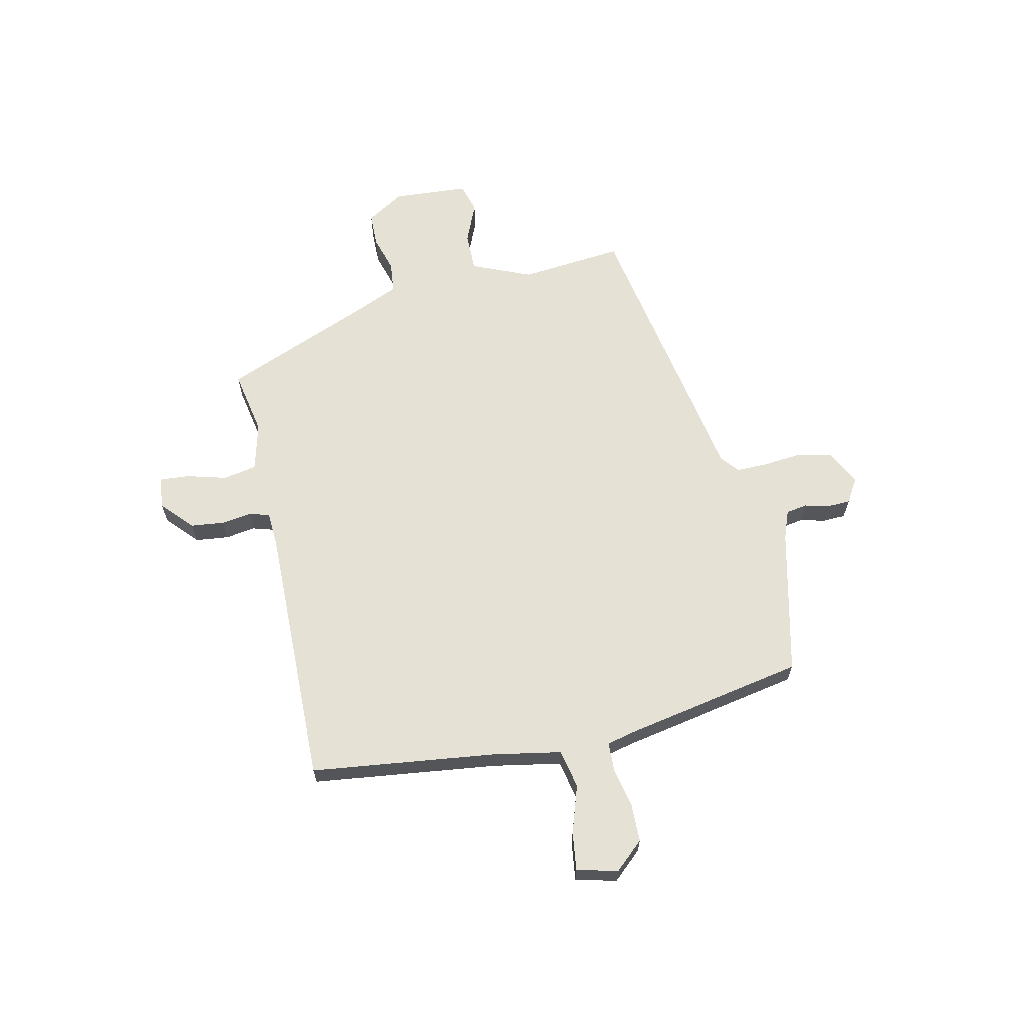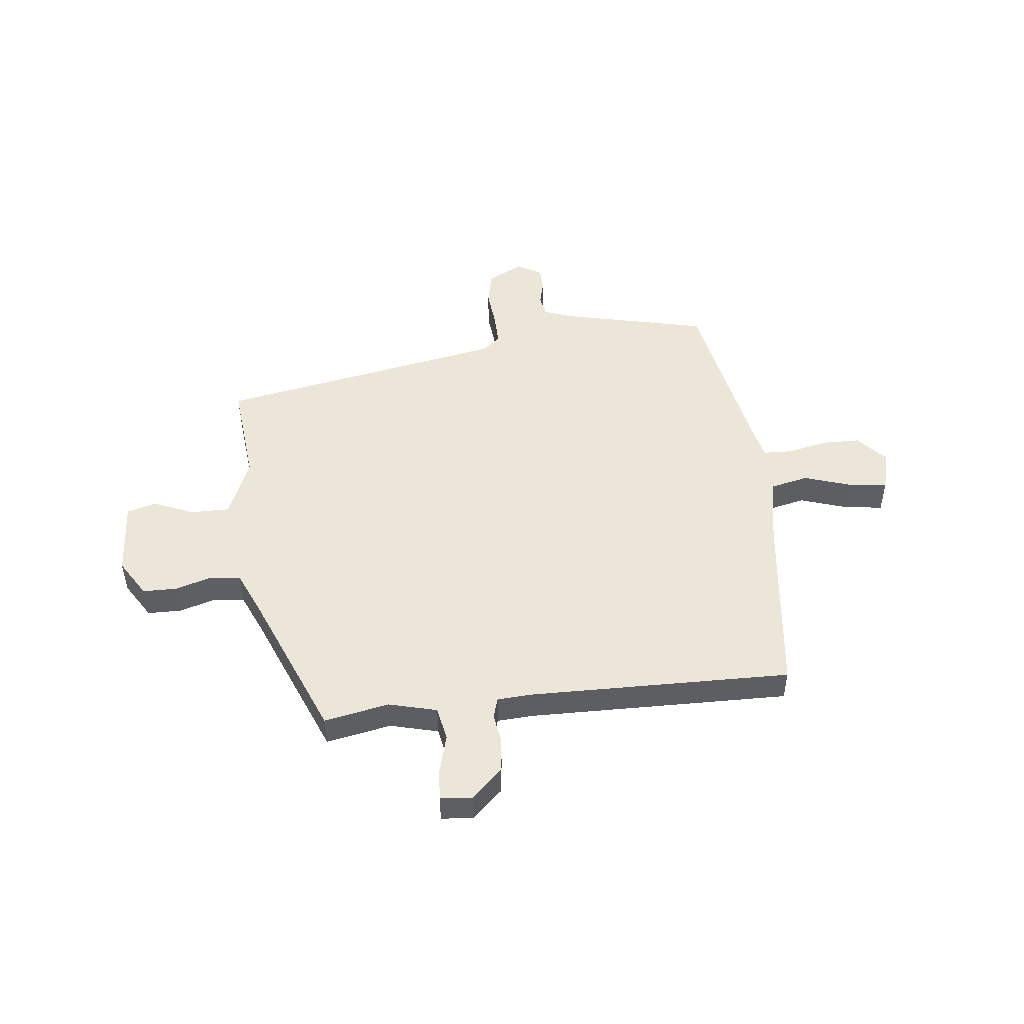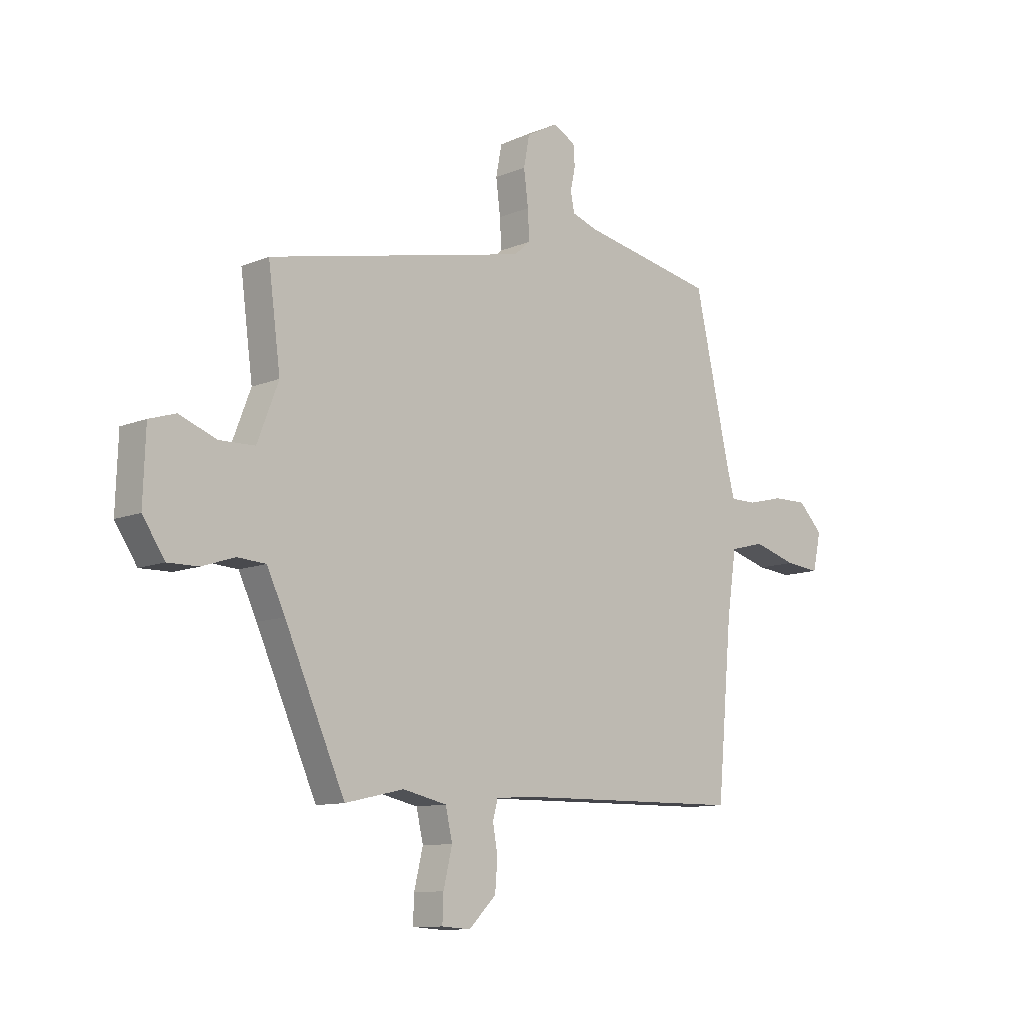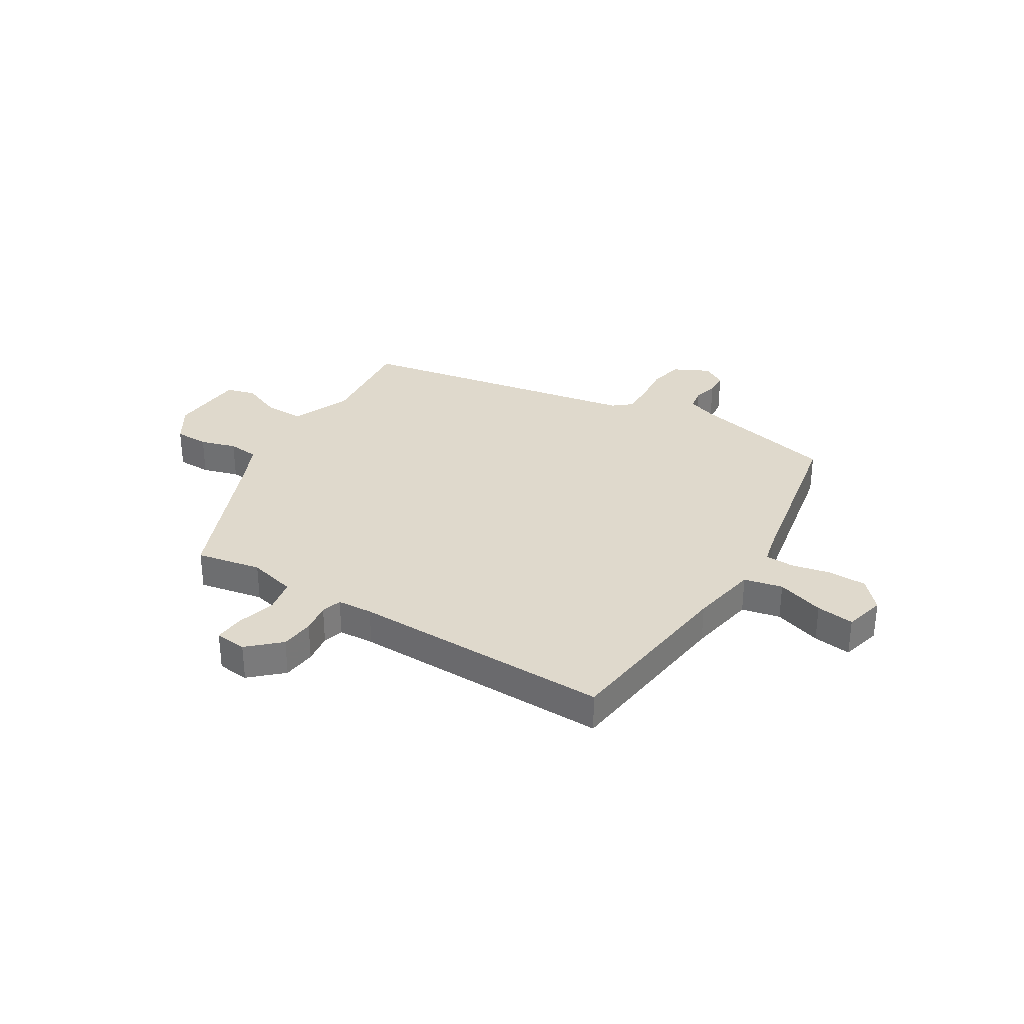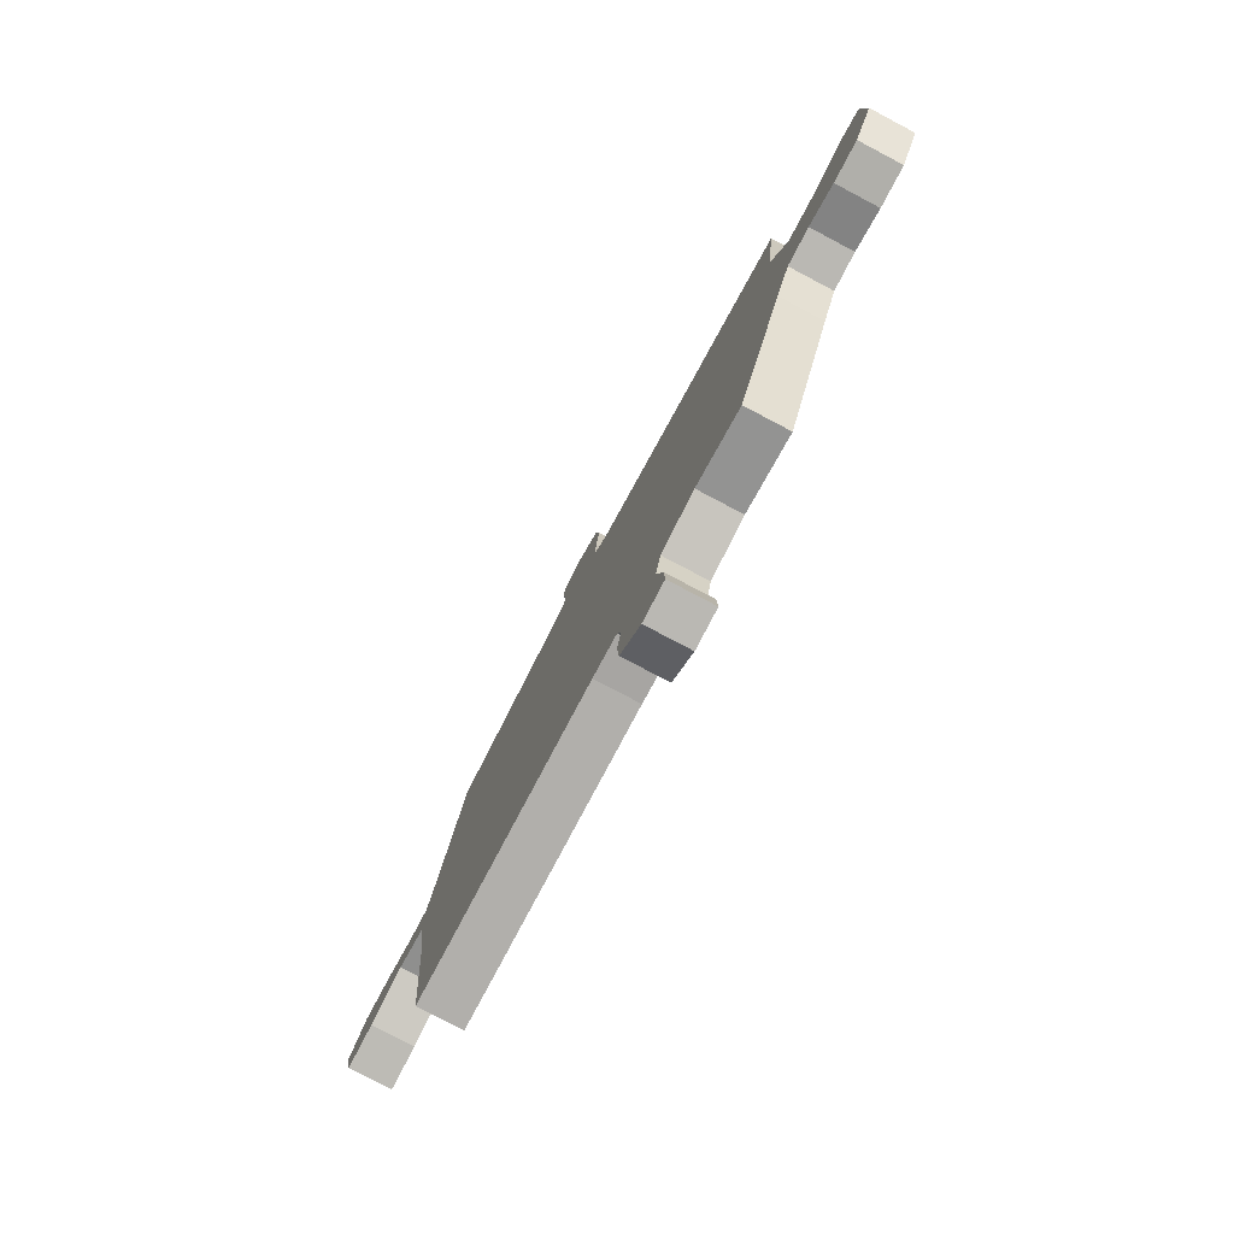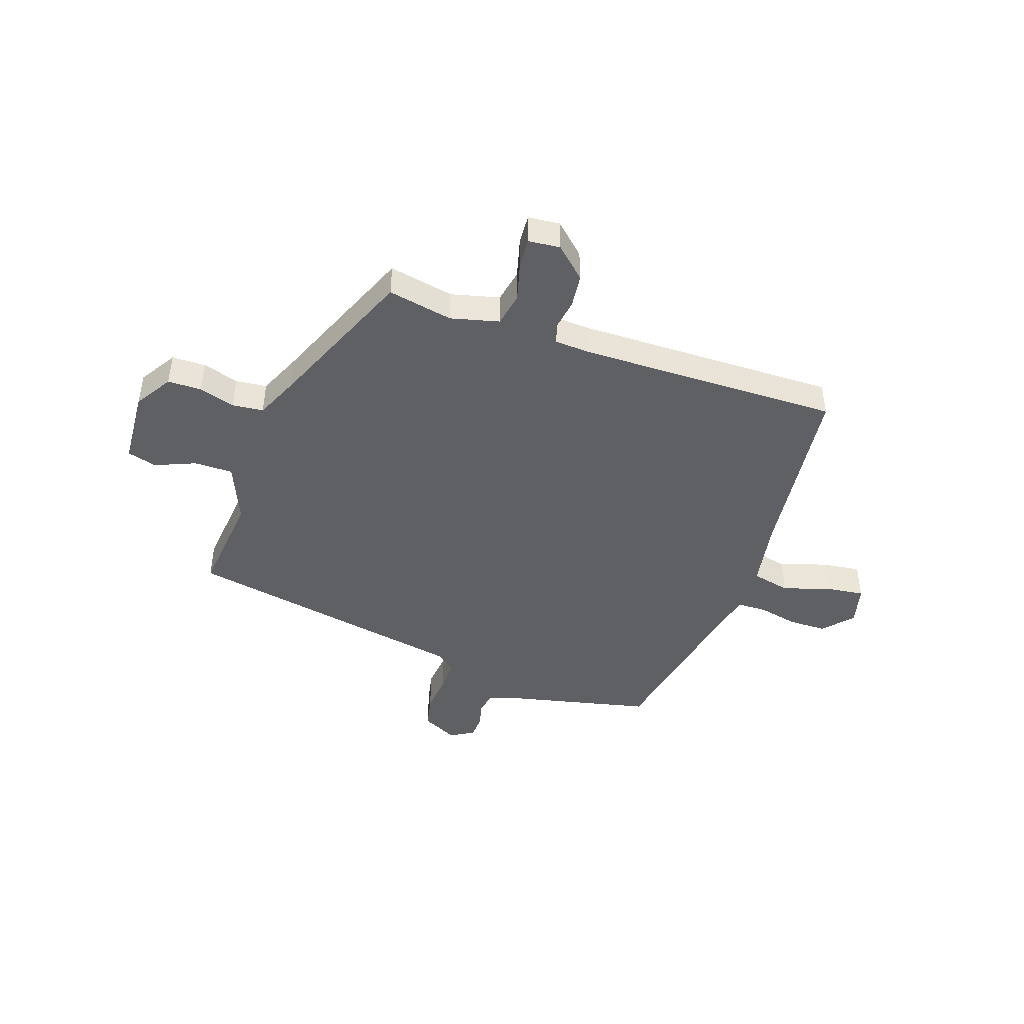
<metadata>
{"format":"obj","ext":"obj","renderer":"f3d","projection":"perspective","resolution":1024,"background":"white","views":[{"elev":64.6,"azim":-100.5,"up":"+Y"},{"elev":49.4,"azim":175.4,"up":"+Y"},{"elev":-10.6,"azim":136.1,"up":"+Z"},{"elev":32.3,"azim":-146.7,"up":"+Y"},{"elev":-78.9,"azim":62.2,"up":"+Z"},{"elev":-44.7,"azim":162.7,"up":"+Y"}]}
</metadata>
<code>
v -0.467 0.07 0.494
v -0.193 0.07 0.548
v -0.14 0.07 0.566
v -0.132 0.07 0.605
v -0.142 0.07 0.652
v -0.139 0.07 0.694
v -0.094 0.07 0.719
v -0.029 0.07 0.684
v -0.017 0.07 0.621
v -0.026 0.07 0.55
v -0.029 0.07 0.49
v 0.004 0.07 0.461
v 0.536 0.07 0.346
v 0.511 0.07 0.155
v 0.554 0.07 0.043
v 0.626 0.07 0.041
v 0.702 0.07 0.07
v 0.756 0.07 0.053
v 0.761 0.07 -0.088
v 0.716 0.07 -0.156
v 0.653 0.07 -0.155
v 0.587 0.07 -0.133
v 0.529 0.07 -0.137
v 0.492 0.07 -0.215
v 0.369 0.07 -0.491
v 0.249 0.07 -0.464
v 0.159 0.07 -0.484
v 0.145 0.07 -0.546
v 0.163 0.07 -0.621
v 0.165 0.07 -0.676
v 0.106 0.07 -0.68
v 0.05 0.07 -0.625
v 0.045 0.07 -0.563
v 0.055 0.07 -0.507
v 0.045 0.07 -0.469
v -0.021 0.07 -0.463
v -0.506 0.07 -0.456
v -0.537 0.07 -0.112
v -0.556 0.07 0.015
v -0.627 0.07 0.033
v -0.716 0.07 0.007
v -0.787 0.07 0
v -0.804 0.07 0.076
v -0.754 0.07 0.128
v -0.683 0.07 0.127
v -0.61 0.07 0.109
v -0.556 0.07 0.109
v -0.541 0.07 0.164
v -0.467 0 0.494
v -0.193 0 0.548
v -0.14 0 0.566
v -0.132 0 0.605
v -0.142 0 0.652
v -0.139 0 0.694
v -0.094 0 0.719
v -0.029 0 0.684
v -0.017 0 0.621
v -0.026 0 0.55
v -0.029 0 0.49
v 0.004 0 0.461
v 0.536 0 0.346
v 0.511 0 0.155
v 0.554 0 0.043
v 0.626 0 0.041
v 0.702 0 0.07
v 0.756 0 0.053
v 0.761 0 -0.088
v 0.716 0 -0.156
v 0.653 0 -0.155
v 0.587 0 -0.133
v 0.529 0 -0.137
v 0.492 0 -0.215
v 0.369 0 -0.491
v 0.249 0 -0.464
v 0.159 0 -0.484
v 0.145 0 -0.546
v 0.163 0 -0.621
v 0.165 0 -0.676
v 0.106 0 -0.68
v 0.05 0 -0.625
v 0.045 0 -0.563
v 0.055 0 -0.507
v 0.045 0 -0.469
v -0.021 0 -0.463
v -0.506 0 -0.456
v -0.537 0 -0.112
v -0.556 0 0.015
v -0.627 0 0.033
v -0.716 0 0.007
v -0.787 0 0
v -0.804 0 0.076
v -0.754 0 0.128
v -0.683 0 0.127
v -0.61 0 0.109
v -0.556 0 0.109
v -0.541 0 0.164
f 44 45 46
f 43 44 46
f 42 43 46
f 41 42 46
f 40 41 46
f 39 40 46 47
f 38 39 47 48
f 48 1 2
f 38 48 2
f 37 38 2
f 36 37 2
f 32 33 34
f 31 32 34
f 30 31 34
f 29 30 34
f 28 29 34
f 27 28 34 35
f 26 27 35
f 24 25 26
f 36 2 3
f 35 36 3
f 26 35 3
f 24 26 3
f 23 24 3
f 20 21 22
f 19 20 22
f 18 19 22
f 17 18 22
f 16 17 22
f 15 16 22 23
f 12 13 14
f 12 14 15 23
f 8 9 10
f 7 8 10
f 6 7 10
f 5 6 10
f 4 5 10
f 4 10 11
f 3 4 11
f 3 11 12 23
f 94 93 92
f 94 92 91
f 94 91 90
f 94 90 89
f 94 89 88
f 95 94 88 87
f 96 95 87 86
f 50 49 96
f 50 96 86
f 50 86 85
f 50 85 84
f 82 81 80
f 82 80 79
f 82 79 78
f 82 78 77
f 82 77 76
f 83 82 76 75
f 83 75 74
f 74 73 72
f 51 50 84
f 51 84 83
f 51 83 74
f 51 74 72
f 51 72 71
f 70 69 68
f 70 68 67
f 70 67 66
f 70 66 65
f 70 65 64
f 71 70 64 63
f 62 61 60
f 71 63 62 60
f 58 57 56
f 58 56 55
f 58 55 54
f 58 54 53
f 58 53 52
f 59 58 52
f 59 52 51
f 71 60 59 51
f 1 49 50 2
f 2 50 51 3
f 3 51 52 4
f 4 52 53 5
f 5 53 54 6
f 6 54 55 7
f 7 55 56 8
f 8 56 57 9
f 9 57 58 10
f 10 58 59 11
f 11 59 60 12
f 12 60 61 13
f 13 61 62 14
f 14 62 63 15
f 15 63 64 16
f 16 64 65 17
f 17 65 66 18
f 18 66 67 19
f 19 67 68 20
f 20 68 69 21
f 21 69 70 22
f 22 70 71 23
f 23 71 72 24
f 24 72 73 25
f 25 73 74 26
f 26 74 75 27
f 27 75 76 28
f 28 76 77 29
f 29 77 78 30
f 30 78 79 31
f 31 79 80 32
f 32 80 81 33
f 33 81 82 34
f 34 82 83 35
f 35 83 84 36
f 36 84 85 37
f 37 85 86 38
f 38 86 87 39
f 39 87 88 40
f 40 88 89 41
f 41 89 90 42
f 42 90 91 43
f 43 91 92 44
f 44 92 93 45
f 45 93 94 46
f 46 94 95 47
f 47 95 96 48
f 48 96 49 1

</code>
